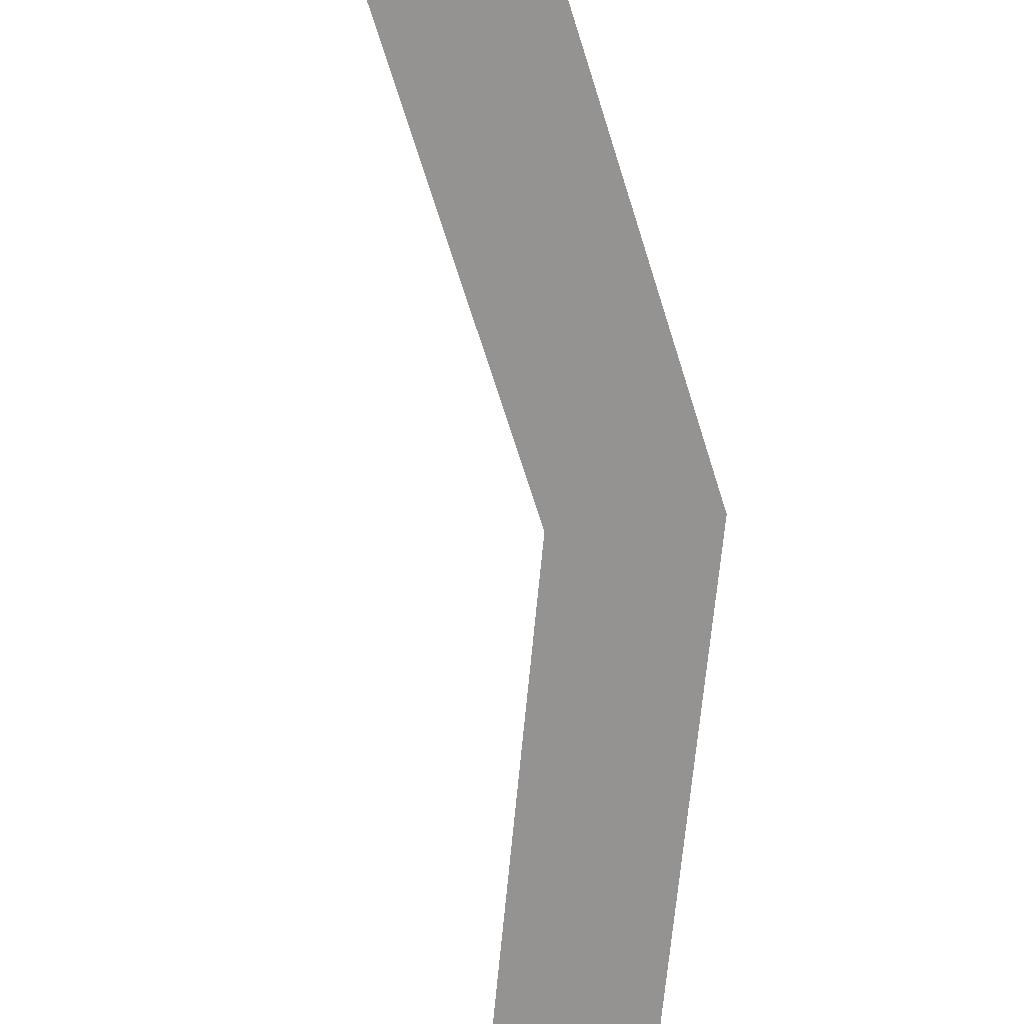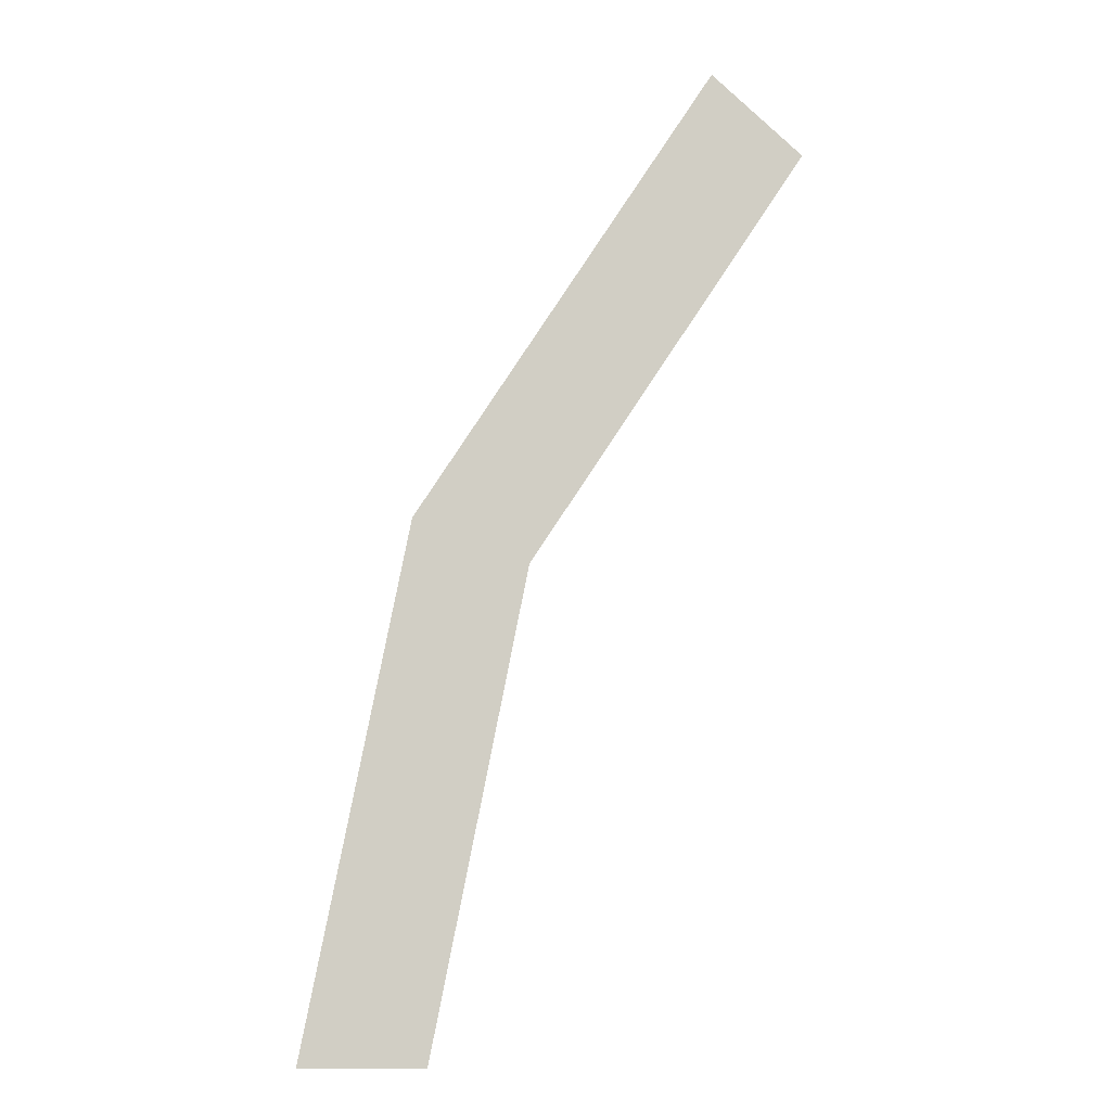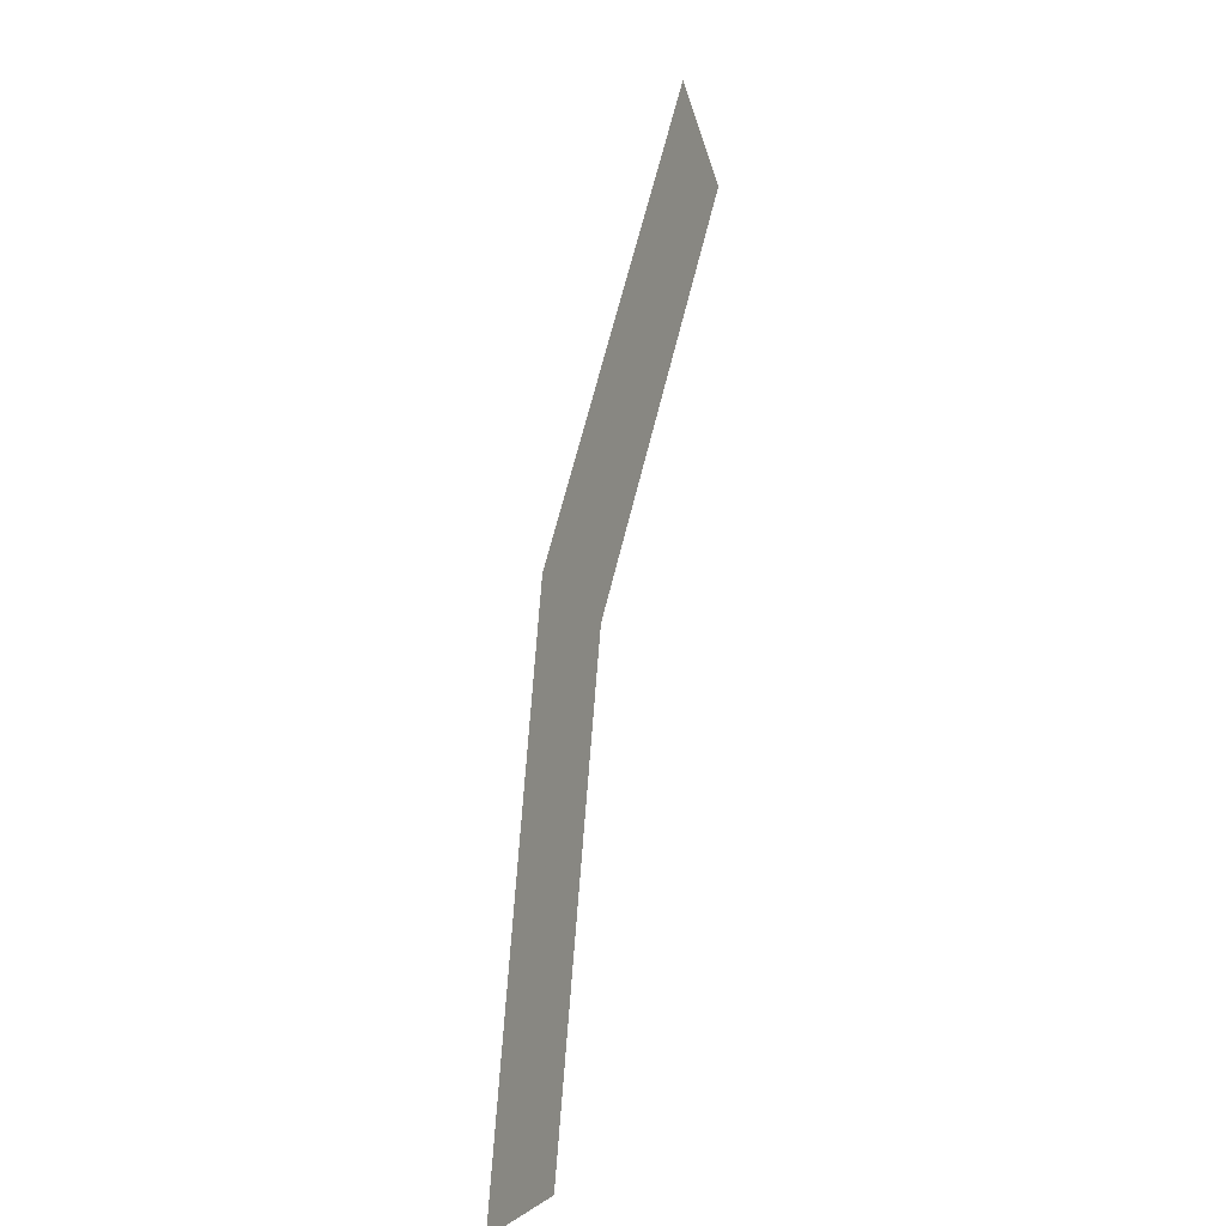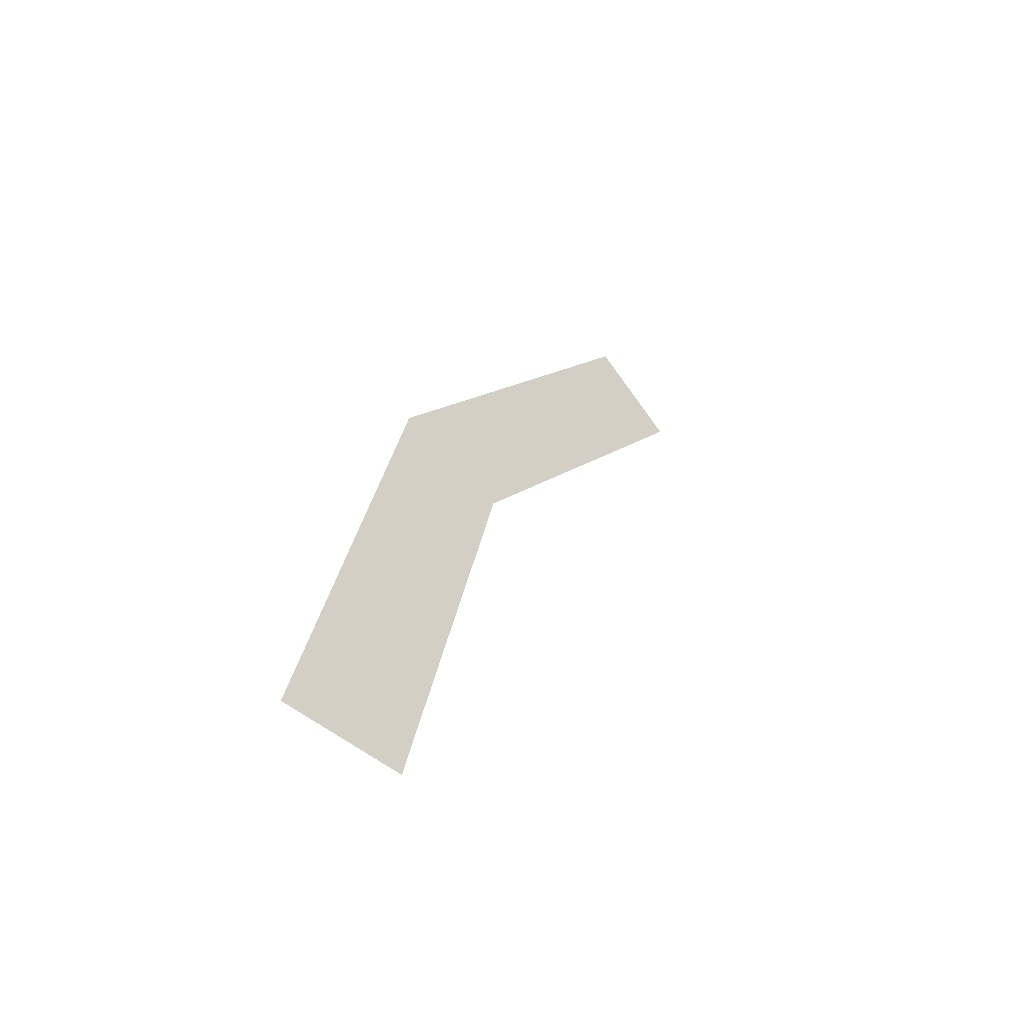
<metadata>
{"format":"obj","ext":"obj","renderer":"f3d","projection":"perspective","resolution":1024,"background":"white","views":[{"elev":-66.8,"azim":-16.5,"up":"+Y"},{"elev":-10.0,"azim":-174.4,"up":"+Z"},{"elev":3.4,"azim":114.4,"up":"+Z"},{"elev":-54.5,"azim":139.5,"up":"+Z"}]}
</metadata>
<code>
v 0.55 0 0
v 0.5081 0 0.2105
v 0.462 0 0.1913
v 0.5 0 0
v 0.5081 0 0.2105
v 0.3889 0 0.3889
v 0.3535 0 0.3535
v 0.462 0 0.1913
g mesh395
f 1 2 3
f 3 4 1
f 5 6 7
f 7 8 5

</code>
